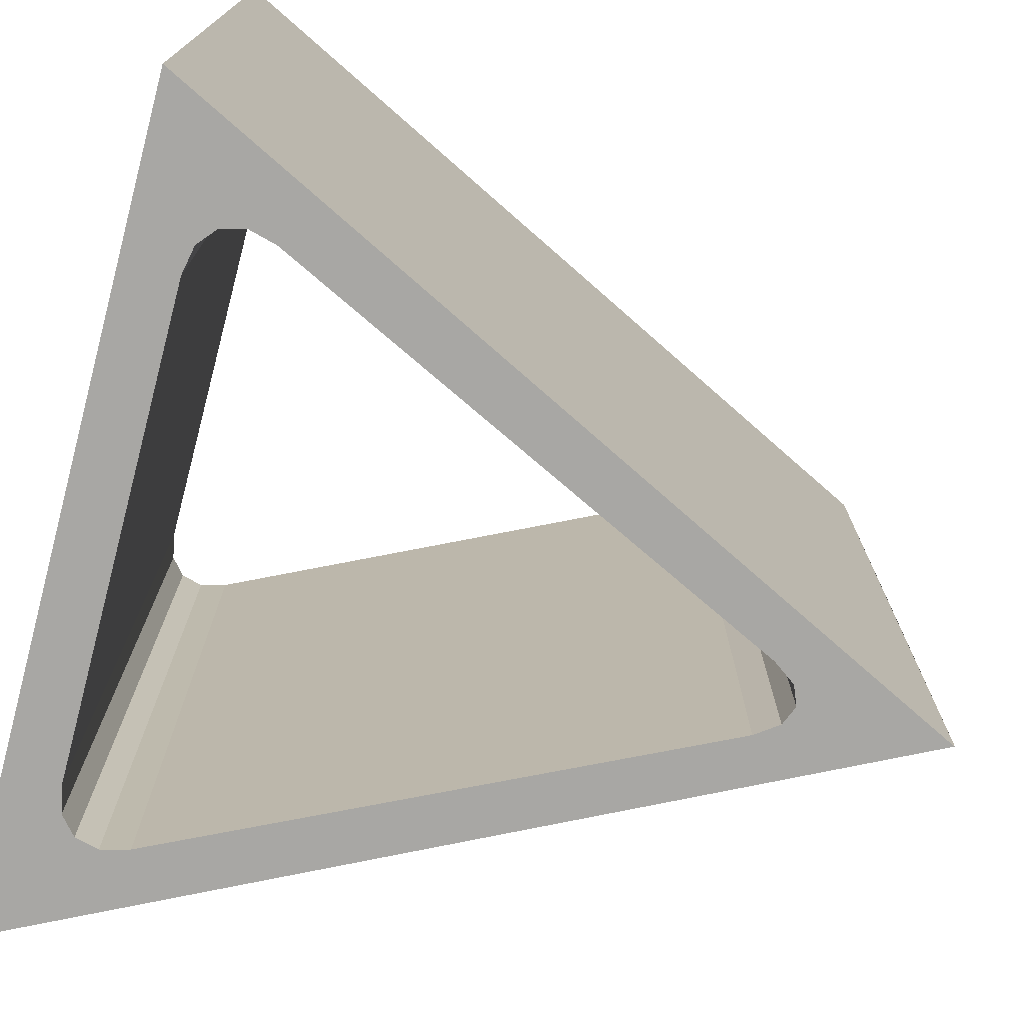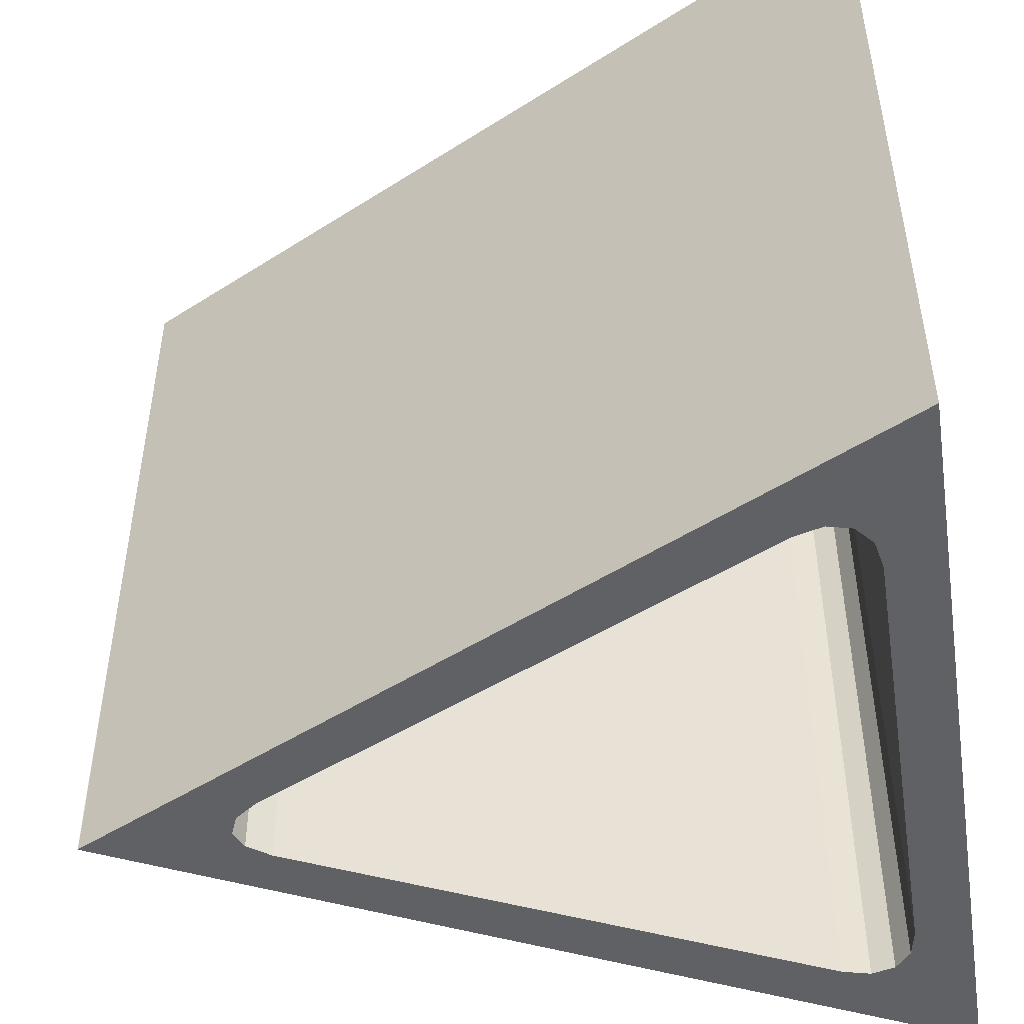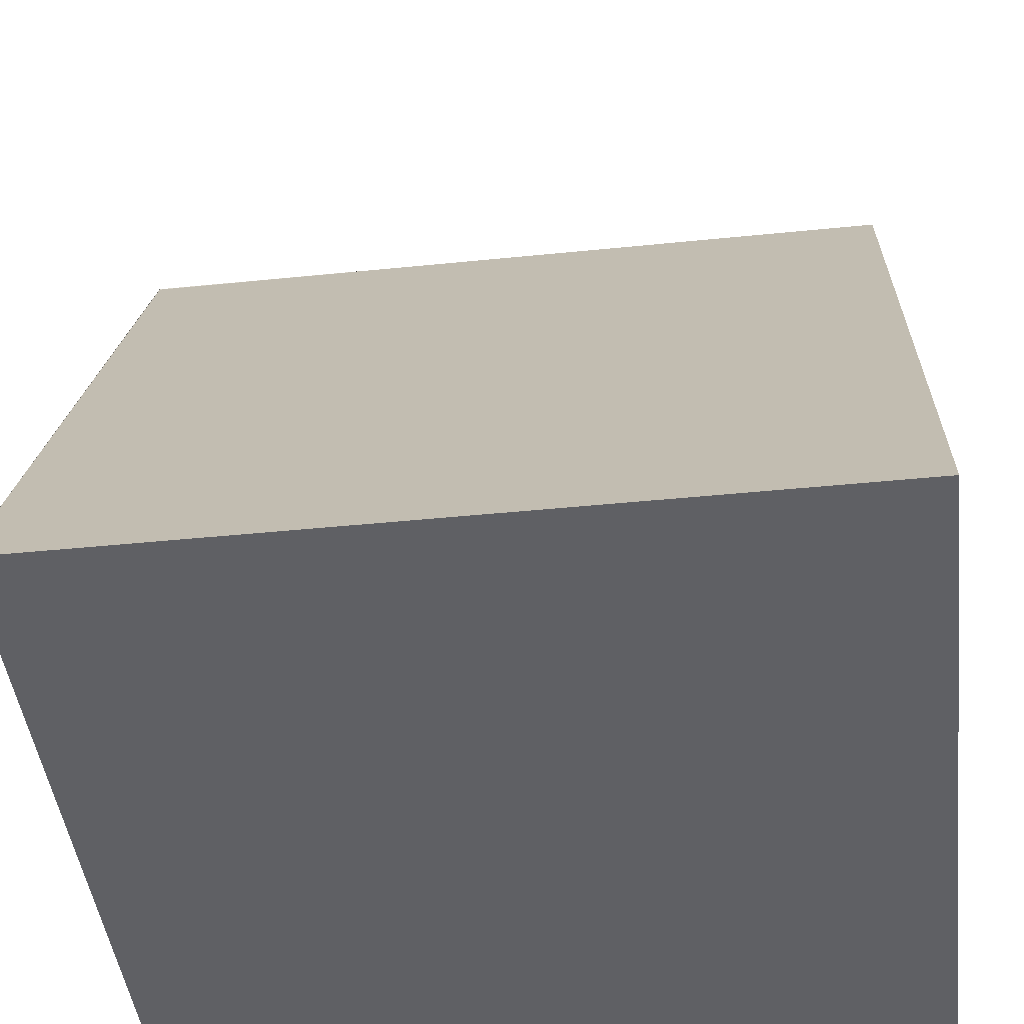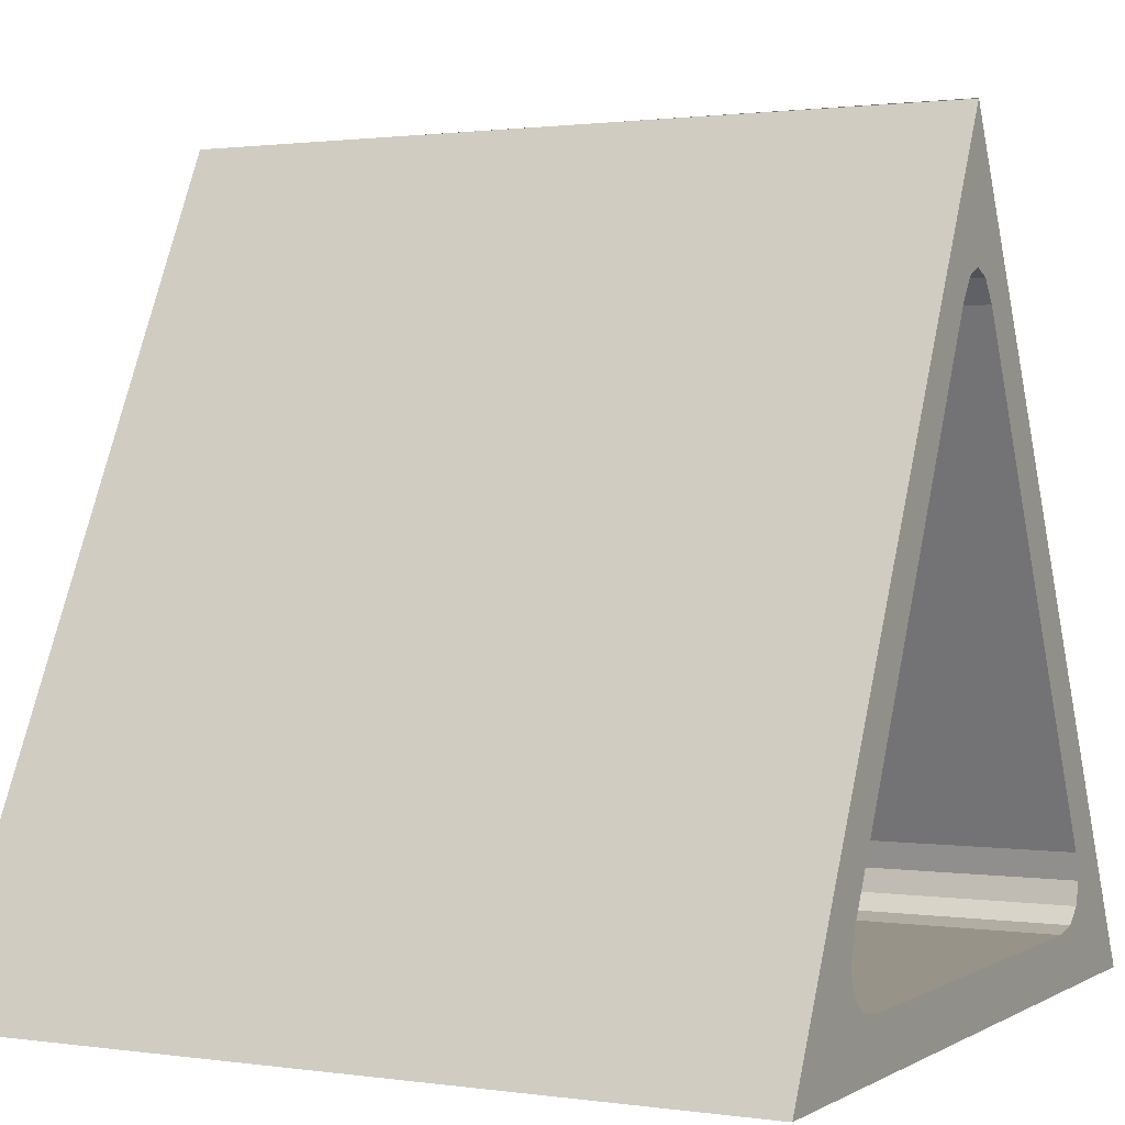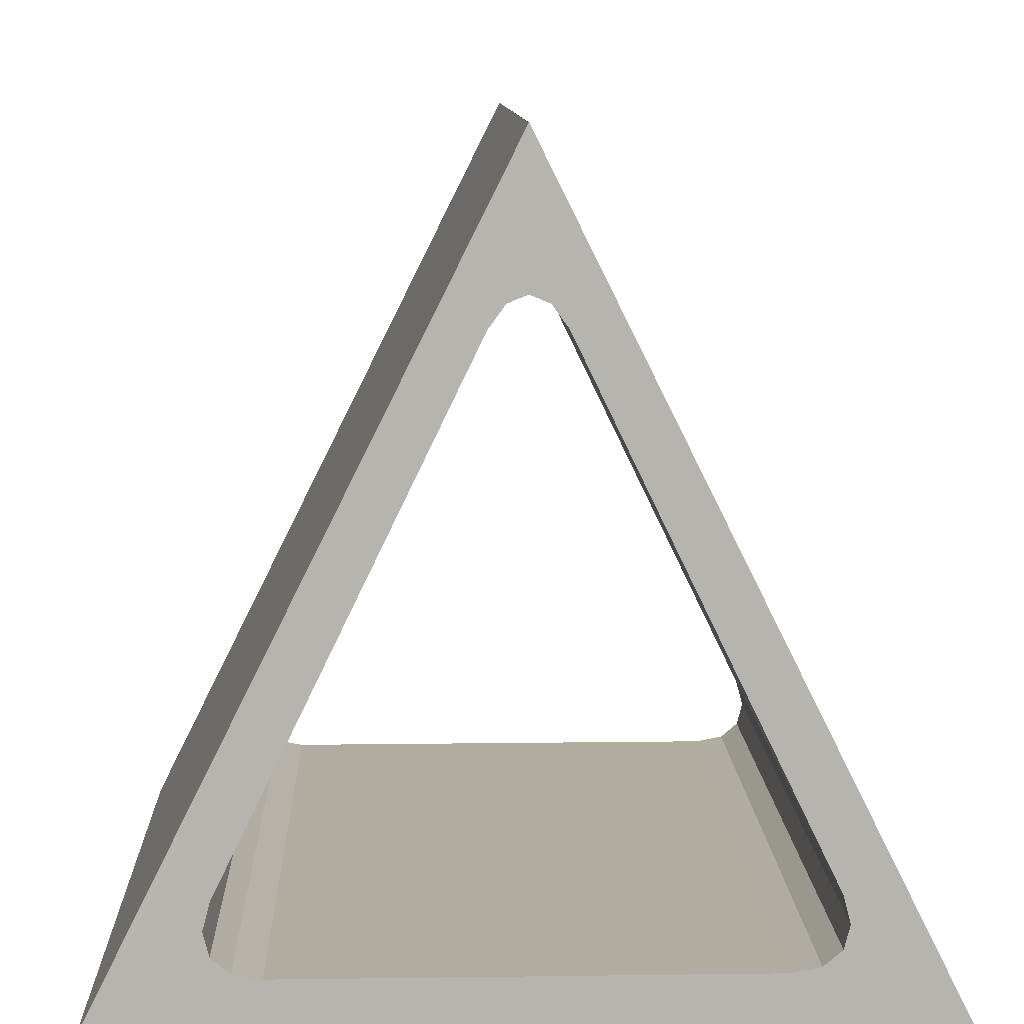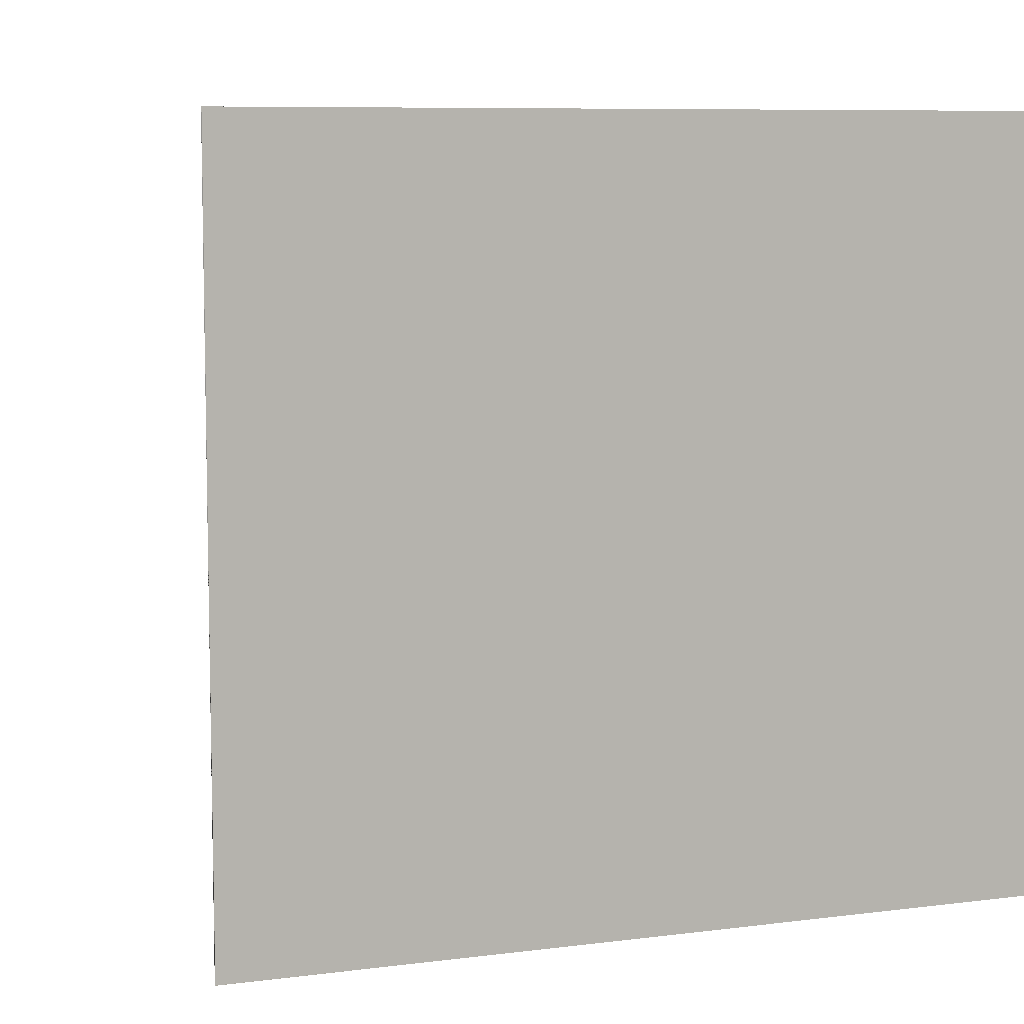
<metadata>
{"format":"obj","ext":"obj","renderer":"f3d","projection":"perspective","resolution":1024,"background":"white","views":[{"elev":-74.6,"azim":75.2,"up":"+Z"},{"elev":-49.3,"azim":-81.2,"up":"+Z"},{"elev":-44.8,"azim":-83.3,"up":"+Y"},{"elev":1.3,"azim":117.6,"up":"+Y"},{"elev":9.9,"azim":178.0,"up":"+Y"},{"elev":7.8,"azim":-136.9,"up":"+Z"}]}
</metadata>
<code>
g triangleHL
v -0.01 -0.01 -0.01
v 6.531e-06 0.01 -0.01
v -8.23e-06 0.01 0.01
v -0.01 -0.01 0.01
v 6.531e-06 0.01 -0.01
v -6.531e-06 0.01 -0.01
v 8.23e-06 0.01 0.01
v -8.23e-06 0.01 0.01
v -6.531e-06 0.01 -0.01
v 0.01 -0.01 -0.01
v 0.01 -0.01 0.01
v 8.23e-06 0.01 0.01
v 0.01 -0.01 -0.01
v -0.01 -0.01 -0.01
v -0.01 -0.01 0.01
v 0.01 -0.01 0.01
v 0.005834 -0.008662 -0.01
v 0.005834 -0.008662 0.01
v -0.005835 -0.008661 0.01
v -0.005835 -0.008661 -0.01
v 0.009536 -0.009713 -0.01
v 0.01 -0.01 -0.01
v -6.531e-06 0.01 -0.01
v 0.006959 -0.006864 -0.01
v 0.000869 0.005656 -0.01
v -6.396e-06 0.009454 -0.01
v -0.0008798 0.005655 -0.01
v -0.01 -0.01 -0.01
v -0.006961 -0.006862 -0.01
v -0.009536 -0.009713 -0.01
v 0.005834 -0.008662 -0.01
v -0.005835 -0.008661 -0.01
v -0.006534 -0.008524 -0.01
v -0.006993 -0.008134 -0.01
v -0.007143 -0.007551 -0.01
v 0.007142 -0.007552 -0.01
v 0.006992 -0.008135 -0.01
v 0.006533 -0.008525 -0.01
v -0.0004788 0.006207 -0.01
v -5.609e-06 0.006401 -0.01
v 0.0004677 0.006207 -0.01
v 0.000869 0.005656 -0.01
v 0.0008677 0.005656 0.01
v 0.006959 -0.006864 0.01
v 0.006959 -0.006864 -0.01
v 6.531e-06 0.01 -0.01
v -0.01 -0.01 -0.01
v -6.531e-06 0.01 -0.01
v 8.23e-06 0.01 0.01
v 0.01 -0.01 0.01
v -8.23e-06 0.01 0.01
v 0.009536 -0.009713 0.01
v 0.006959 -0.006864 0.01
v 0.0008677 0.005656 0.01
v -8.043e-06 0.009454 0.01
v -0.0008811 0.005655 0.01
v -0.01 -0.01 0.01
v -0.006961 -0.006862 0.01
v -0.009536 -0.009713 0.01
v -0.007143 -0.007551 0.01
v -0.006993 -0.008134 0.01
v -0.006534 -0.008524 0.01
v -0.005835 -0.008661 0.01
v 0.0004663 0.006207 0.01
v -6.985e-06 0.006401 0.01
v -0.0004801 0.006207 0.01
v 0.007142 -0.007552 0.01
v 0.006992 -0.008135 0.01
v 0.006533 -0.008525 0.01
v 0.005834 -0.008662 0.01
v -0.006961 -0.006862 -0.01
v -0.006961 -0.006862 0.01
v -0.0008811 0.005655 0.01
v -0.0008798 0.005655 -0.01
v 0.0008677 0.005656 0.01
v 0.000869 0.005656 -0.01
v 0.0004677 0.006207 -0.01
v 0.0004663 0.006207 0.01
v 0.0004663 0.006207 0.01
v 0.0004677 0.006207 -0.01
v -5.609e-06 0.006401 -0.01
v -6.985e-06 0.006401 0.01
v -6.985e-06 0.006401 0.01
v -5.609e-06 0.006401 -0.01
v -0.0004788 0.006207 -0.01
v -0.0004801 0.006207 0.01
v -0.0004801 0.006207 0.01
v -0.0004788 0.006207 -0.01
v -0.0008798 0.005655 -0.01
v -0.0008811 0.005655 0.01
v 0.005834 -0.008662 0.01
v 0.005834 -0.008662 -0.01
v 0.006533 -0.008525 -0.01
v 0.006533 -0.008525 0.01
v 0.006533 -0.008525 0.01
v 0.006533 -0.008525 -0.01
v 0.006992 -0.008135 -0.01
v 0.006992 -0.008135 0.01
v 0.006992 -0.008135 0.01
v 0.006992 -0.008135 -0.01
v 0.007142 -0.007552 -0.01
v 0.007142 -0.007552 0.01
v 0.007142 -0.007552 0.01
v 0.007142 -0.007552 -0.01
v 0.006959 -0.006864 -0.01
v 0.006959 -0.006864 0.01
v -0.005835 -0.008661 -0.01
v -0.005835 -0.008661 0.01
v -0.006534 -0.008524 0.01
v -0.006534 -0.008524 -0.01
v -0.006534 -0.008524 -0.01
v -0.006534 -0.008524 0.01
v -0.006993 -0.008134 0.01
v -0.006993 -0.008134 -0.01
v -0.006993 -0.008134 -0.01
v -0.006993 -0.008134 0.01
v -0.007143 -0.007551 0.01
v -0.007143 -0.007551 -0.01
v -0.007143 -0.007551 -0.01
v -0.007143 -0.007551 0.01
v -0.006961 -0.006862 0.01
v -0.006961 -0.006862 -0.01
g triangleHL_0
f 3 2 1
f 4 3 1
f 7 6 5
f 8 7 5
f 11 10 9
f 12 11 9
f 15 14 13
f 16 15 13
f 19 18 17
f 20 19 17
f 23 22 21
f 21 24 23
f 24 25 23
f 25 26 23
f 23 26 27
f 27 28 23
f 21 22 28
f 27 29 28
f 29 30 28
f 28 31 21
f 28 32 31
f 28 30 32
f 30 33 32
f 30 34 33
f 30 35 34
f 30 29 35
f 21 36 24
f 21 37 36
f 21 38 37
f 21 31 38
f 26 39 27
f 26 40 39
f 26 41 40
f 26 25 41
f 44 43 42
f 45 44 42
f 48 47 46
f 51 50 49
f 52 50 51
f 51 53 52
f 51 54 53
f 51 55 54
f 56 55 51
f 51 57 56
f 57 50 52
f 57 58 56
f 57 59 58
f 59 60 58
f 59 61 60
f 59 62 61
f 59 63 62
f 63 59 57
f 55 64 54
f 55 65 64
f 55 66 65
f 55 56 66
f 52 53 67
f 52 67 68
f 52 68 69
f 52 69 70
f 52 70 57
f 70 63 57
f 73 72 71
f 74 73 71
f 77 76 75
f 78 77 75
f 81 80 79
f 82 81 79
f 85 84 83
f 86 85 83
f 89 88 87
f 90 89 87
f 93 92 91
f 94 93 91
f 97 96 95
f 98 97 95
f 101 100 99
f 102 101 99
f 105 104 103
f 106 105 103
f 109 108 107
f 110 109 107
f 113 112 111
f 114 113 111
f 117 116 115
f 118 117 115
f 121 120 119
f 122 121 119

</code>
